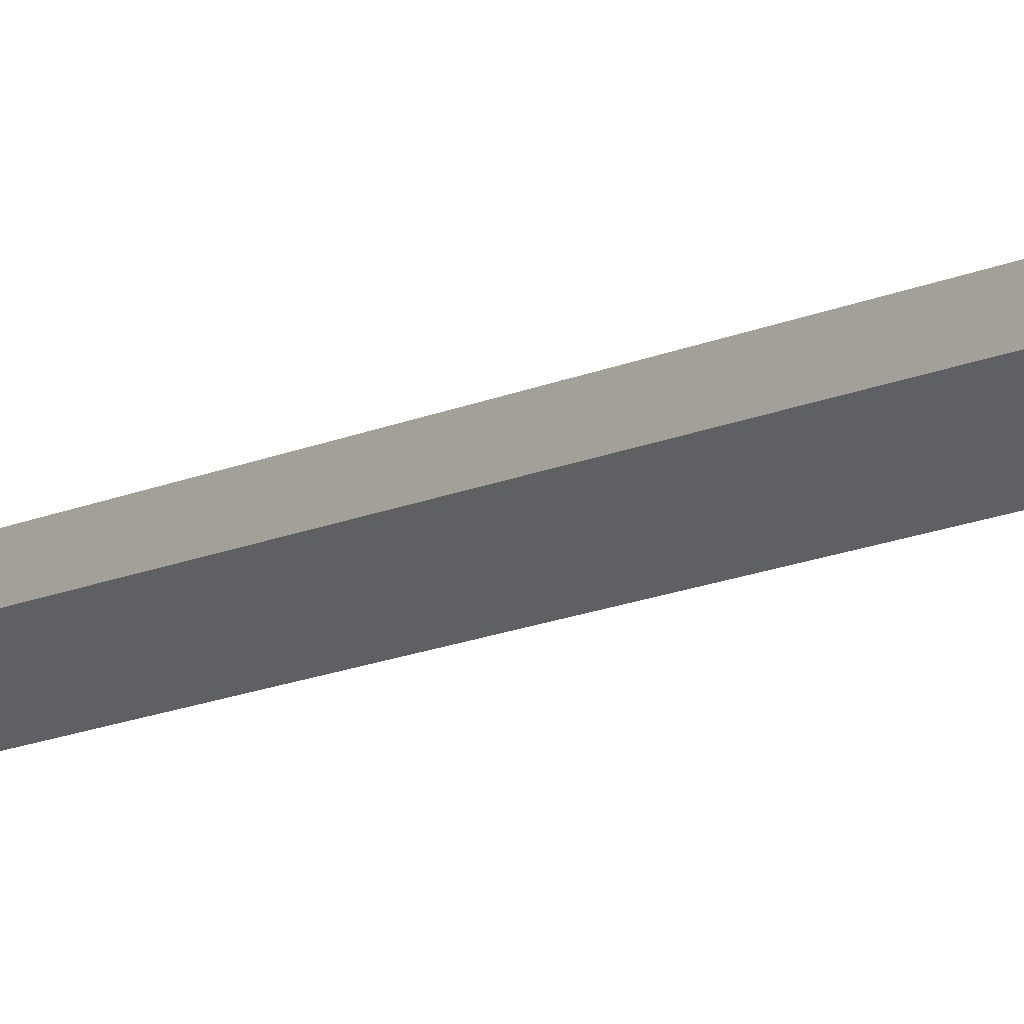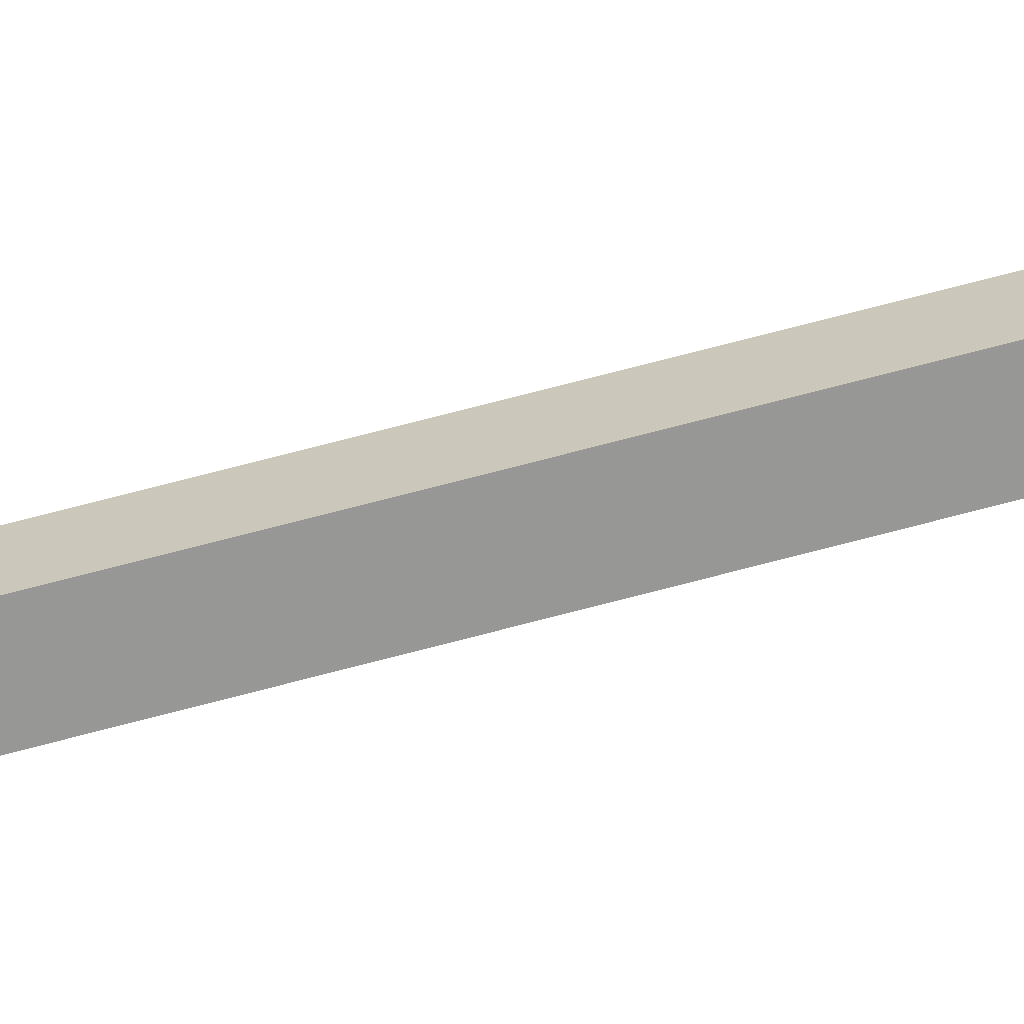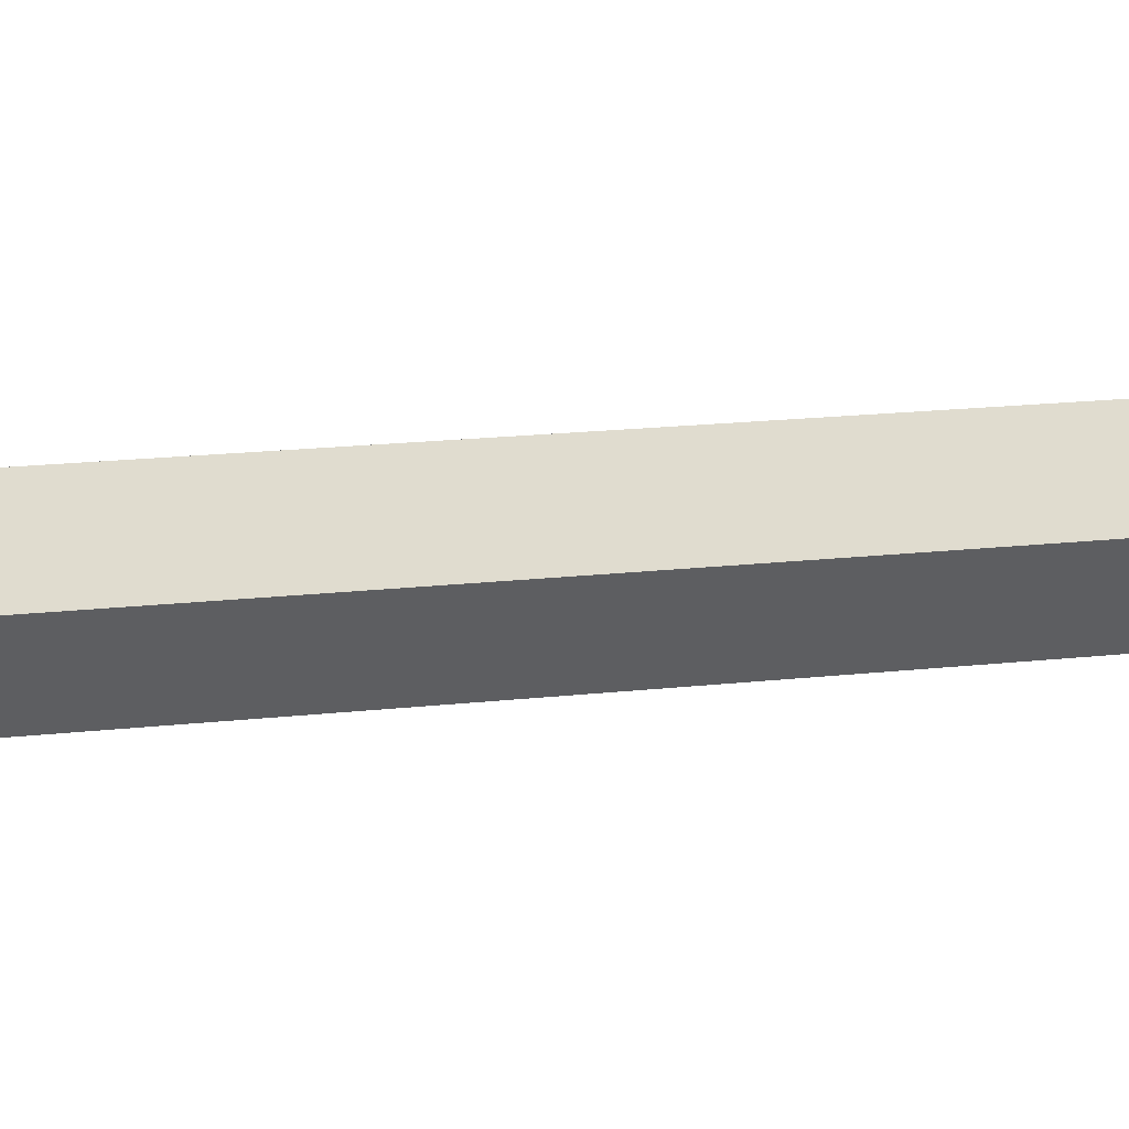
<metadata>
{"format":"obj","ext":"obj","renderer":"f3d","projection":"perspective","resolution":1024,"background":"white","views":[{"elev":-6.7,"azim":-25.1,"up":"+Y"},{"elev":68.2,"azim":-105.1,"up":"+Y"},{"elev":3.7,"azim":-136.4,"up":"+Y"}]}
</metadata>
<code>
v  0 -5.679 64.63
v  5.679 -0 64.63
v  2.966 -0 67.25
v  3.165 -0 62.57
v  0 -2.966 67.82
v  0 -3.165 62.57
v  -2.966 -0 67.25
v  -3.165 -0 62.57
v  -5.679 -0 64.63
v  0 5.679 64.63
v  0 3.165 62.57
v  3.165 -0 40
v  0 -3.165 40
v  0 2.966 67.82
v  0 3.165 40
v  -3.165 -0 40
v  -3.165 0 -15.91
v  0 3.165 -71.81
v  -3.165 0 -71.81
v  0 3.165 -15.91
v  0 -3.165 -71.81
v  0 -3.165 -15.91
v  3.165 0 -71.81
v  3.165 0 -15.91
v  3.165 0 -108.2
v  0 -3.165 -108.2
v  0 0 -113.2
v  0 3.165 -108.2
v  -3.165 0 -108.2
v  0 -0 138.1
v  2.534 -0 77.05
v  0 9.349 78.15
v  0 -9.349 78.15
v  -2.534 -0 77.05
v  0 8.442 72.77
v  0 2.517 77.46
v  -2.719 -0 72.4
v  2.719 -0 72.4
v  0 -8.442 72.77
v  0 -2.517 77.46
v  2.947 -0 67.25
v  0 8.473 68.1
v  0 -8.473 68.1
v  0 2.701 72.81
v  0 -2.701 72.81
v  -2.947 -0 67.25
o _0_0_node
g _0_0_node
f 1 2 3
f 1 4 2
f 1 3 5
f 1 6 4
f 1 5 7
f 1 8 6
f 1 7 9
f 1 9 8
f 2 10 3
f 2 4 11
f 2 11 10
f 9 7 10
f 9 10 8
f 6 12 4
f 6 8 13
f 6 13 12
f 3 10 14
f 10 11 8
f 10 7 14
f 4 12 15
f 4 15 11
f 13 8 16
f 16 11 15
f 16 8 11
f 17 18 19
f 17 20 18
f 17 19 21
f 17 15 20
f 17 21 22
f 17 16 15
f 17 22 16
f 18 20 23
f 21 23 22
f 15 12 20
f 16 22 13
f 23 20 24
f 23 24 22
f 24 20 12
f 24 12 13
f 24 13 22
f 25 26 27
f 25 21 26
f 25 27 28
f 25 23 21
f 25 28 18
f 25 18 23
f 26 29 27
f 26 21 19
f 26 19 29
f 28 19 18
f 28 27 29
f 28 29 19
f 30 31 32
f 30 33 31
f 30 32 34
f 30 34 33
f 35 34 36
f 35 37 34
f 35 36 31
f 35 31 38
f 37 39 34
f 38 31 39
f 34 39 40
f 40 39 31
f 38 41 42
f 38 43 41
f 38 42 44
f 38 45 43
f 42 37 44
f 42 46 37
f 37 43 45
f 37 46 43
f 41 46 42
f 41 43 46
f 31 34 32
f 31 33 34
f 38 37 35
f 38 39 37

</code>
